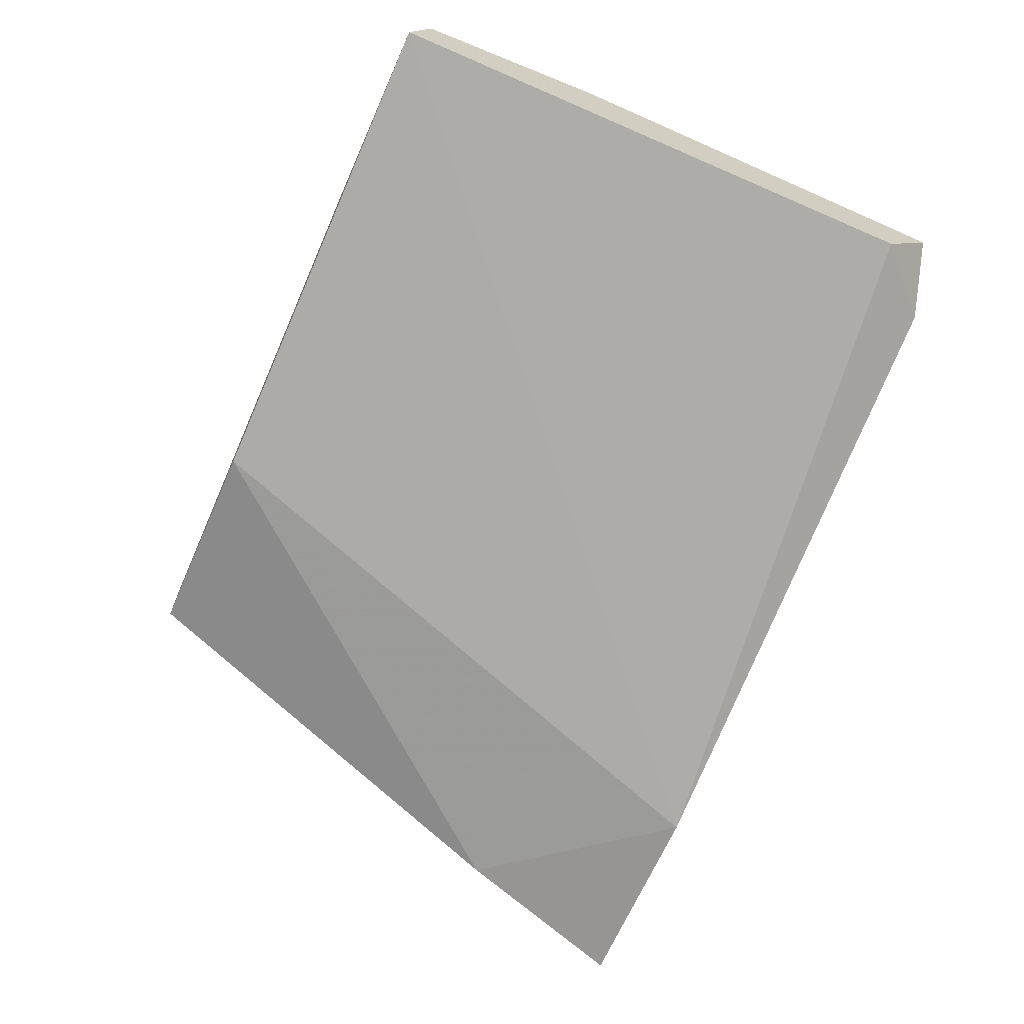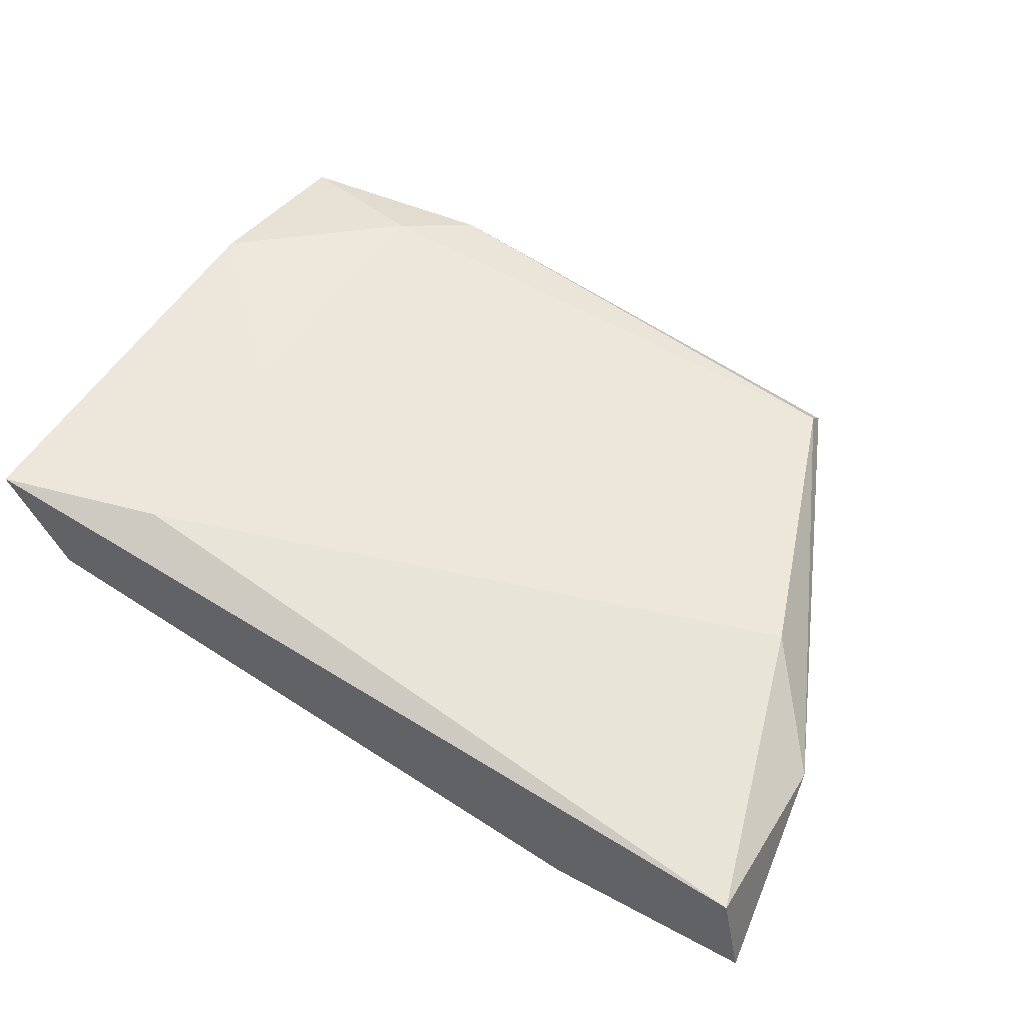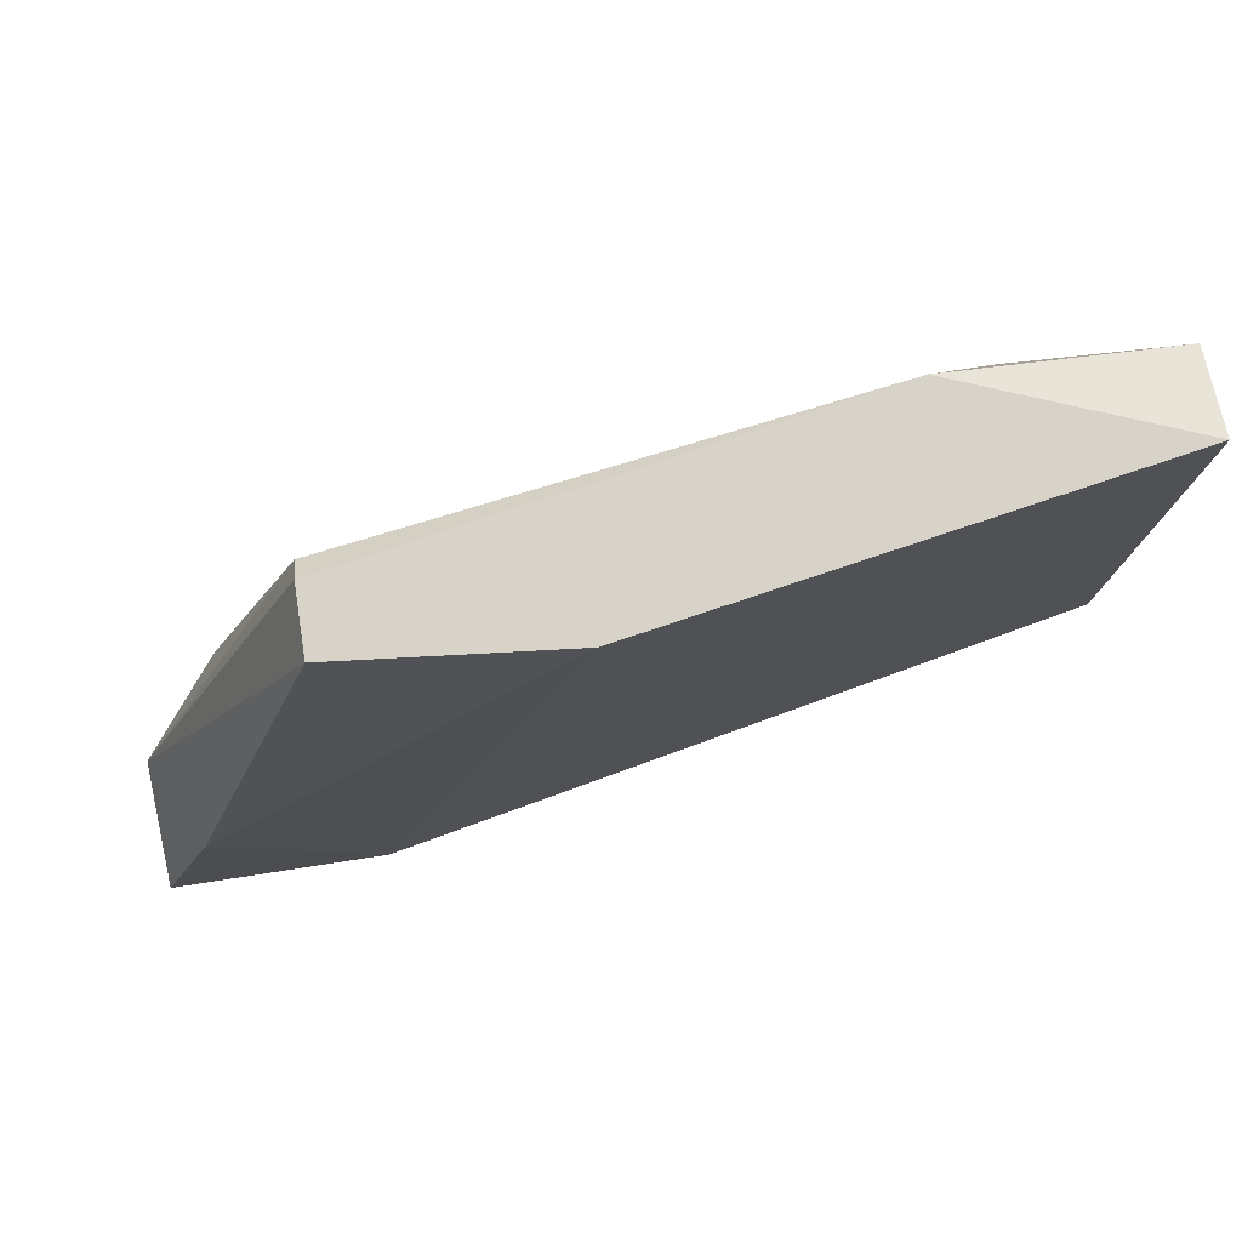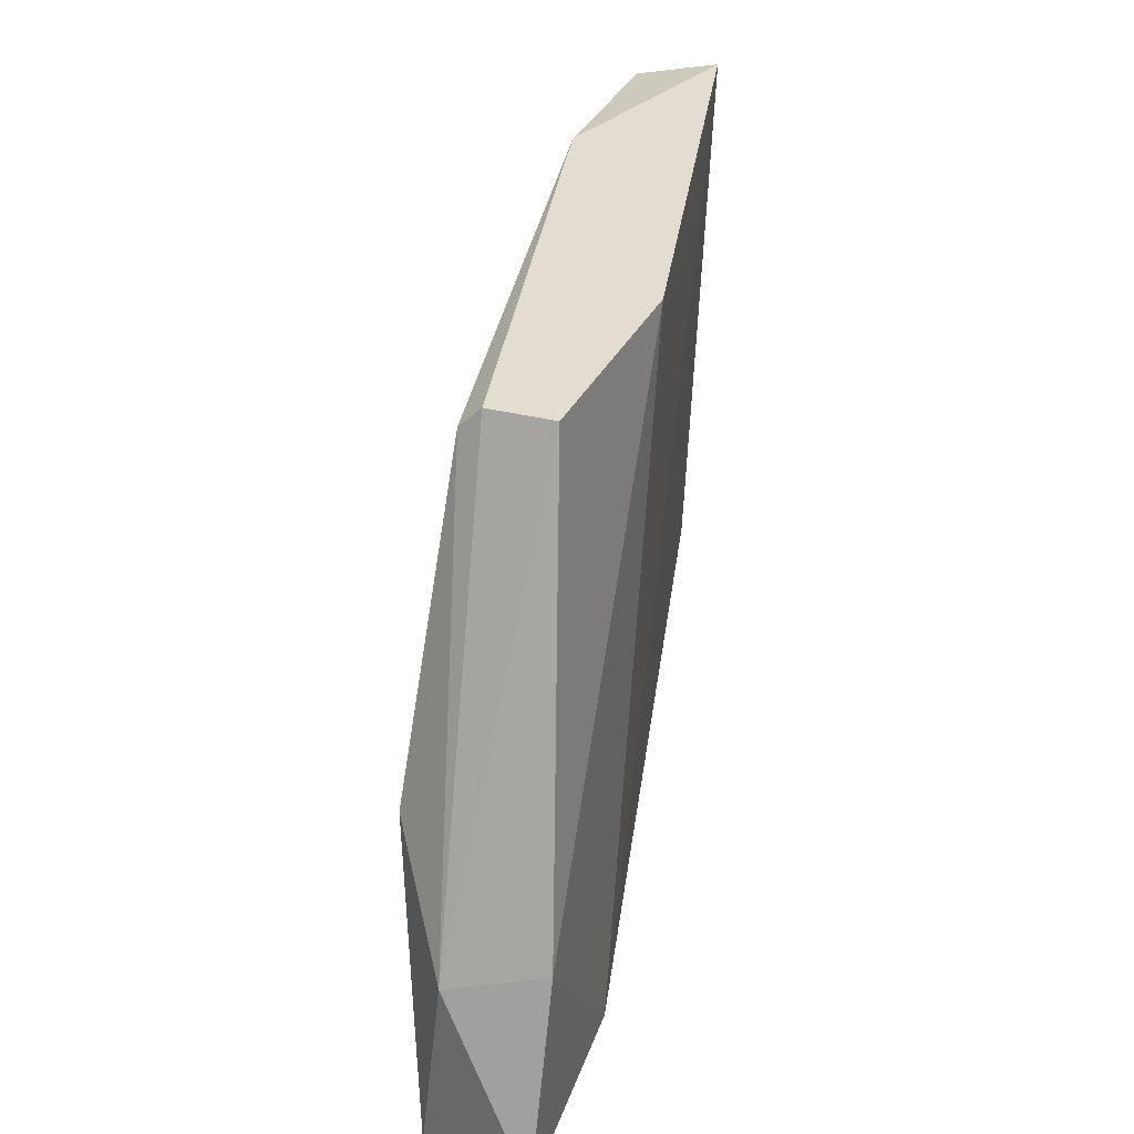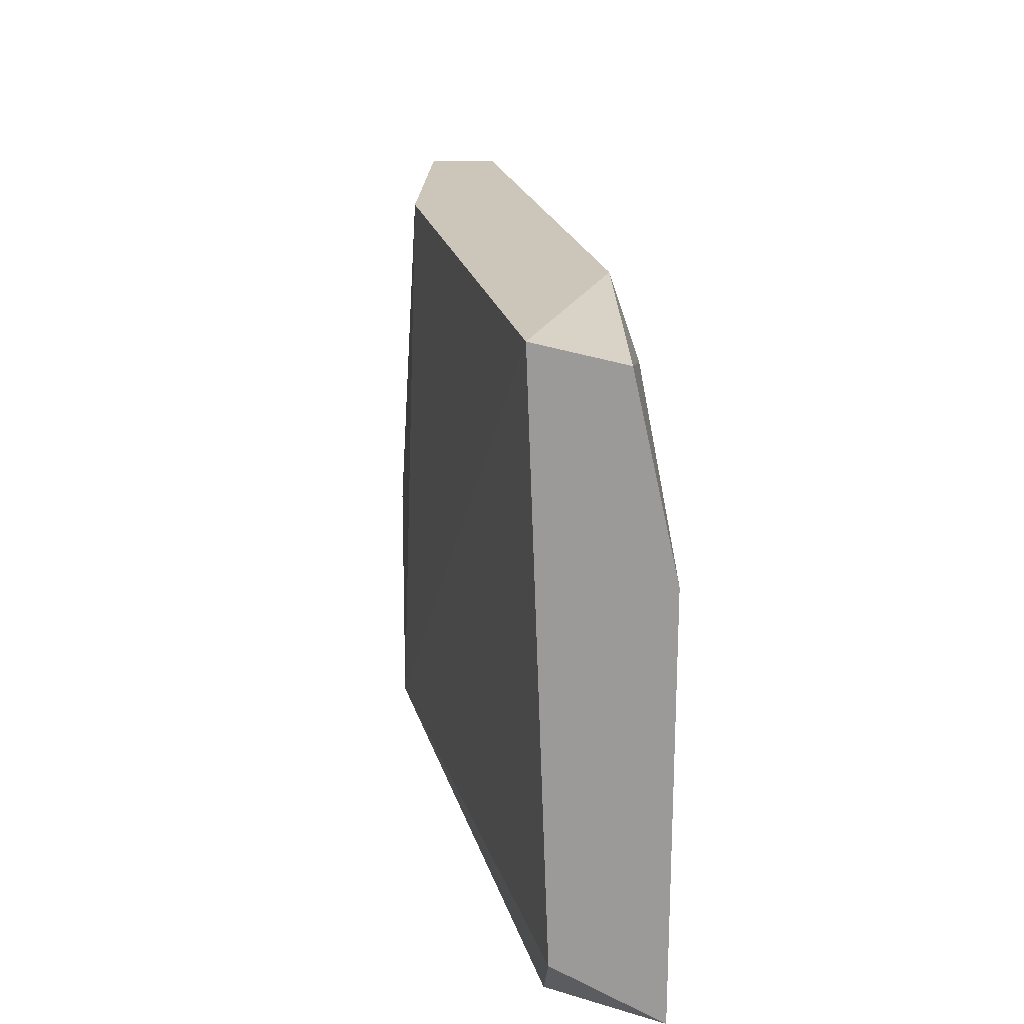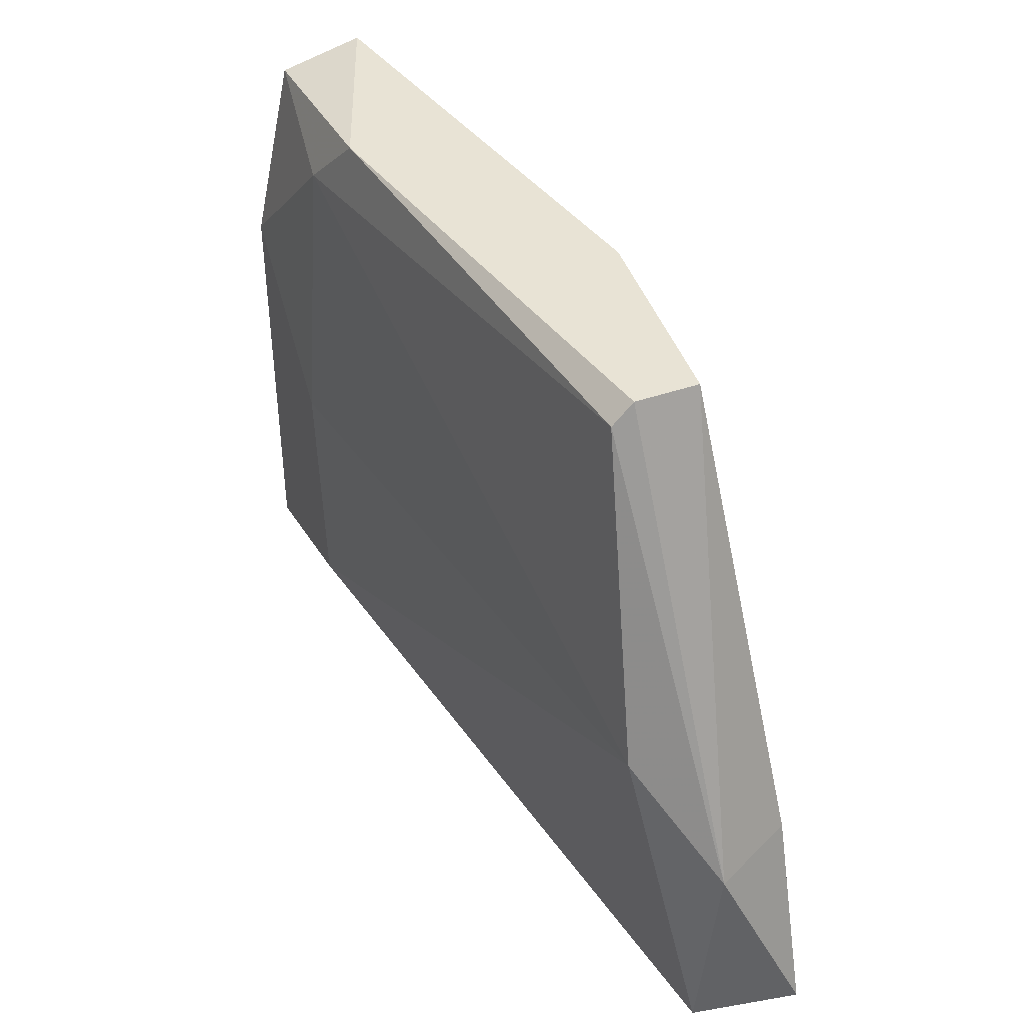
<metadata>
{"format":"obj","ext":"obj","renderer":"f3d","projection":"perspective","resolution":1024,"background":"white","views":[{"elev":-67.5,"azim":-113.8,"up":"+Z"},{"elev":52.2,"azim":30.3,"up":"+Z"},{"elev":76.0,"azim":171.2,"up":"+Y"},{"elev":35.3,"azim":108.2,"up":"+Y"},{"elev":21.0,"azim":-92.7,"up":"+Y"},{"elev":41.1,"azim":66.9,"up":"+Y"}]}
</metadata>
<code>
v -0.07151 0.01171 0.01699
v -0.06249 0.02074 0.01669
v -0.06249 0.02074 0.01579
v -0.05948 0.01171 0.01519
v -0.07001 0.01231 0.0185
v -0.07242 0.02074 0.01669
v -0.05978 0.01171 0.01669
v -0.07242 0.01773 0.0185
v -0.06099 0.01593 0.01729
v -0.06249 0.01171 0.01519
v -0.0655 0.02074 0.01549
v -0.06941 0.02074 0.01789
v -0.07242 0.01171 0.0185
v -0.07242 0.01261 0.01699
v -0.05978 0.01442 0.01639
v -0.07031 0.01562 0.0185
v -0.07242 0.02044 0.01789
v -0.06249 0.02044 0.01699
v -0.07031 0.01983 0.01819
v -0.06039 0.01442 0.01519
f 8 16 19
f 5 9 16
f 6 8 17
f 12 6 17
f 2 12 18
f 15 2 18
f 9 15 18
f 16 9 19
f 11 3 20
f 12 17 19
f 18 12 19
f 9 18 19
f 4 10 20
f 10 11 20
f 8 5 16
f 3 15 20
f 17 8 19
f 9 7 15
f 3 2 15
f 1 4 7
f 15 4 20
f 2 3 6
f 7 4 15
f 5 7 9
f 4 1 10
f 10 6 11
f 2 6 12
f 6 3 11
f 7 5 13
f 5 8 13
f 8 6 13
f 10 1 14
f 6 10 14
f 1 13 14
f 13 6 14
f 1 7 13

</code>
